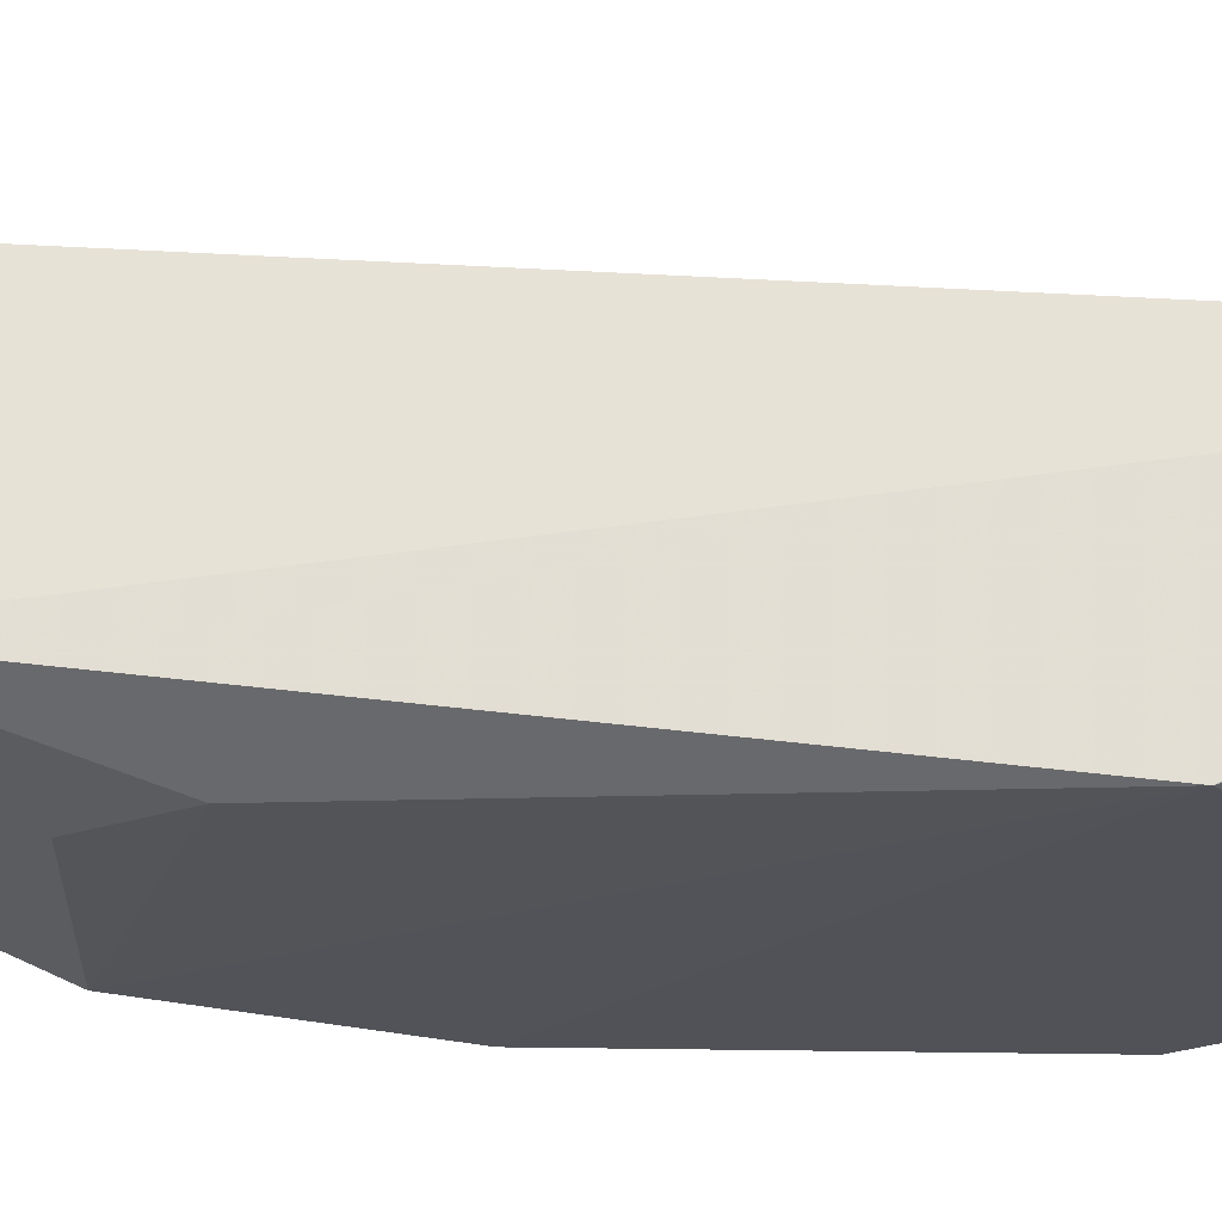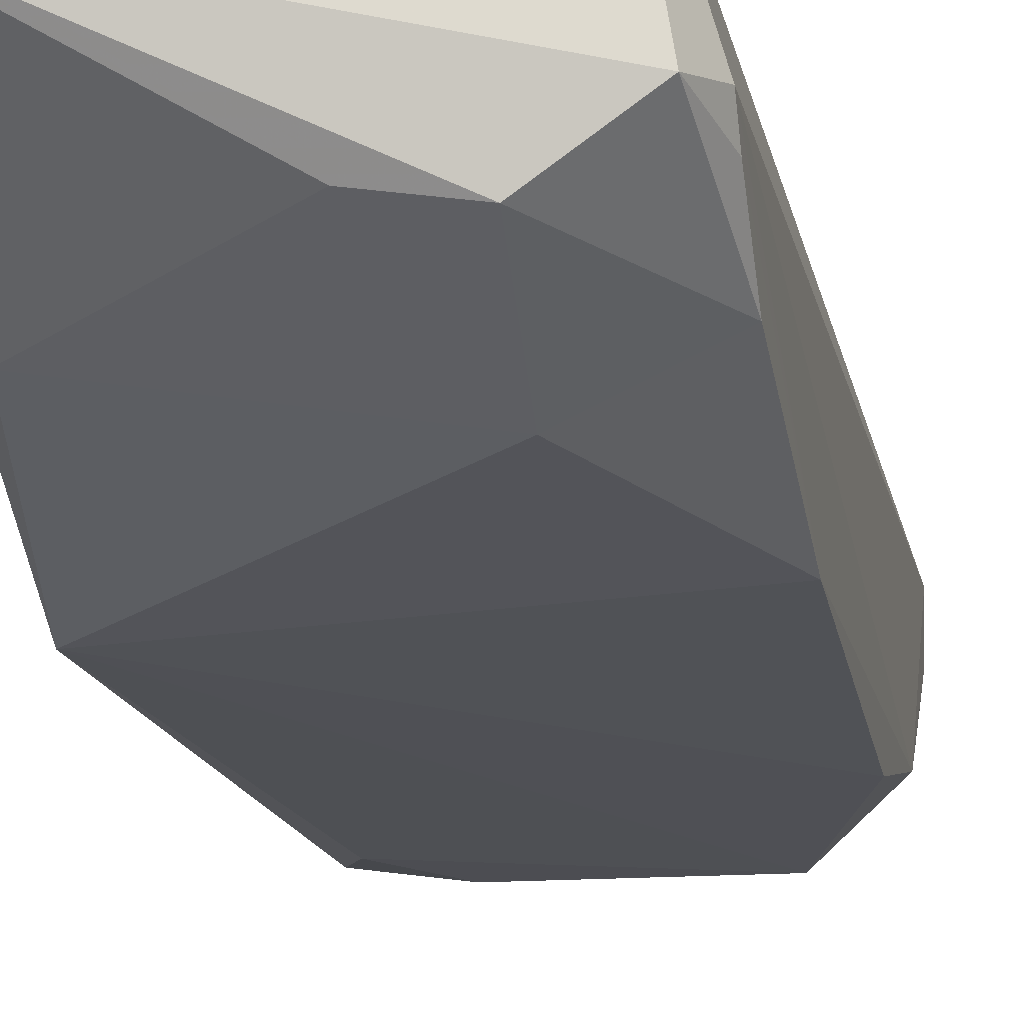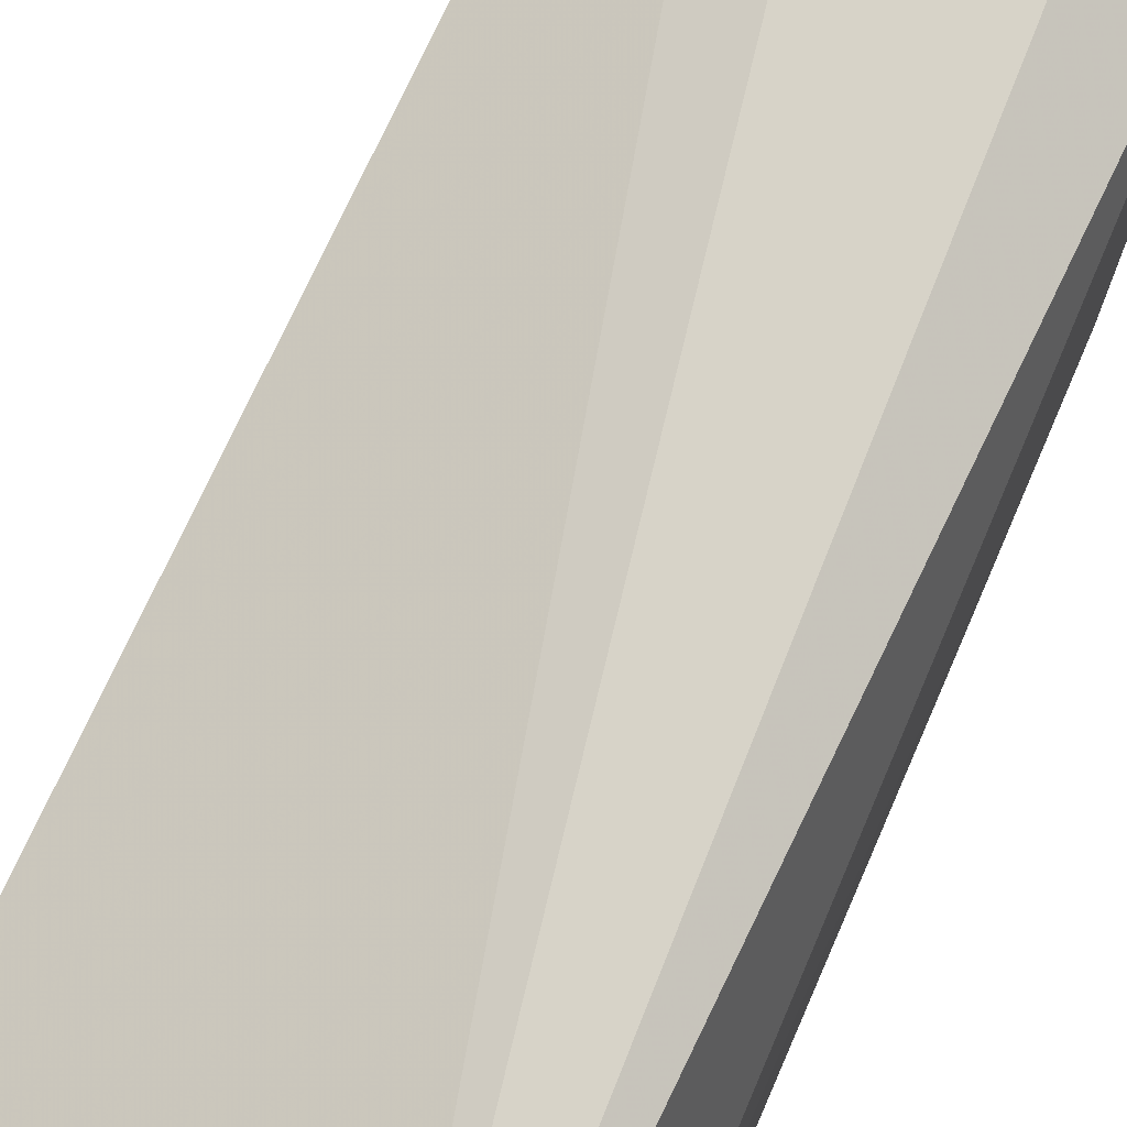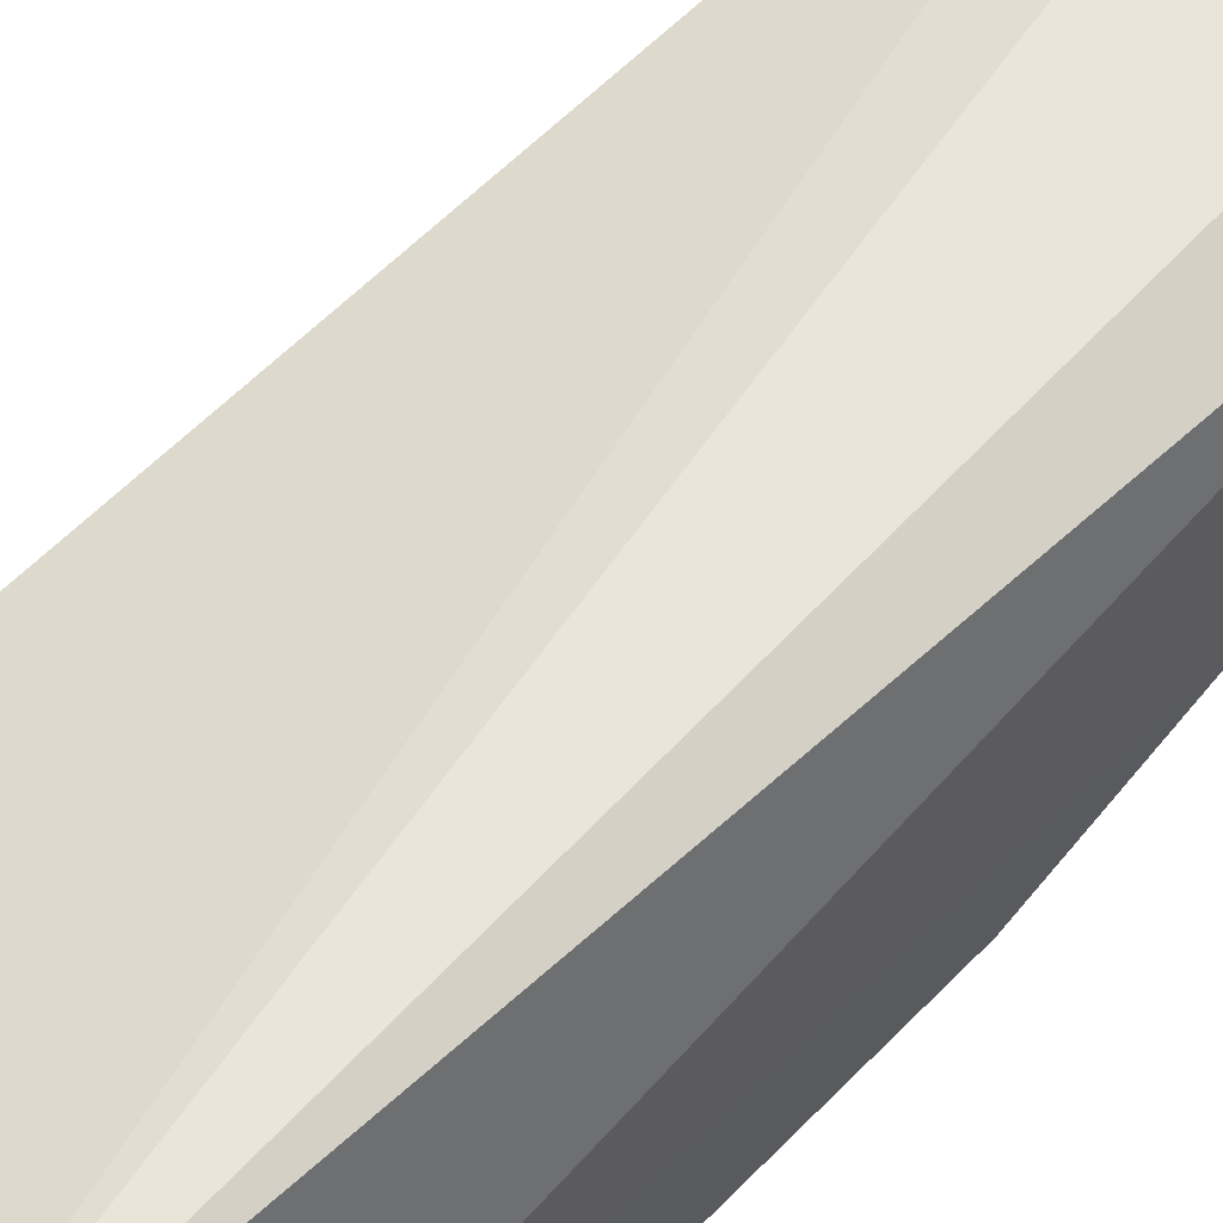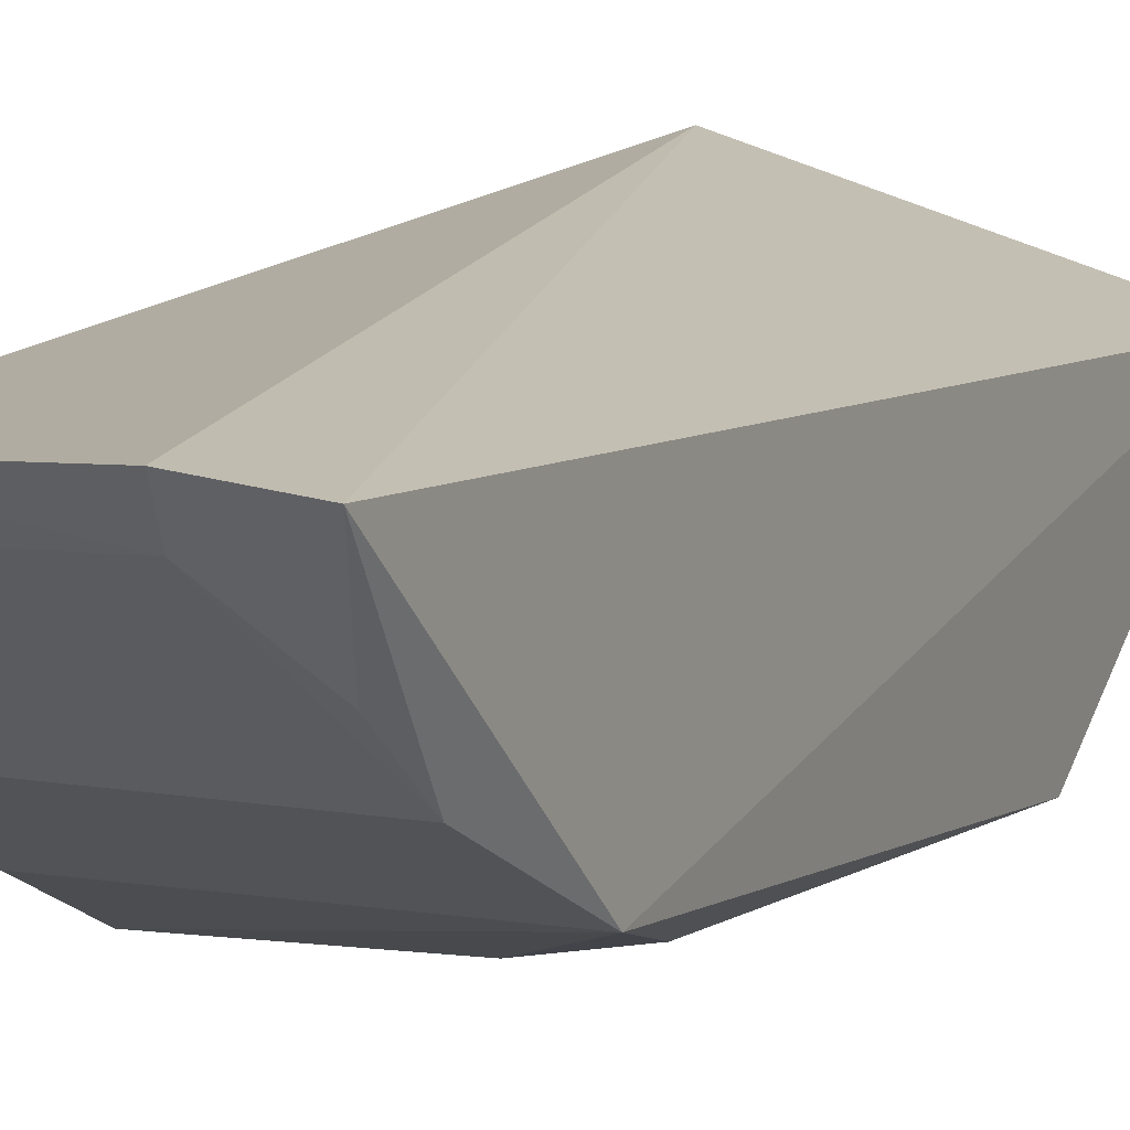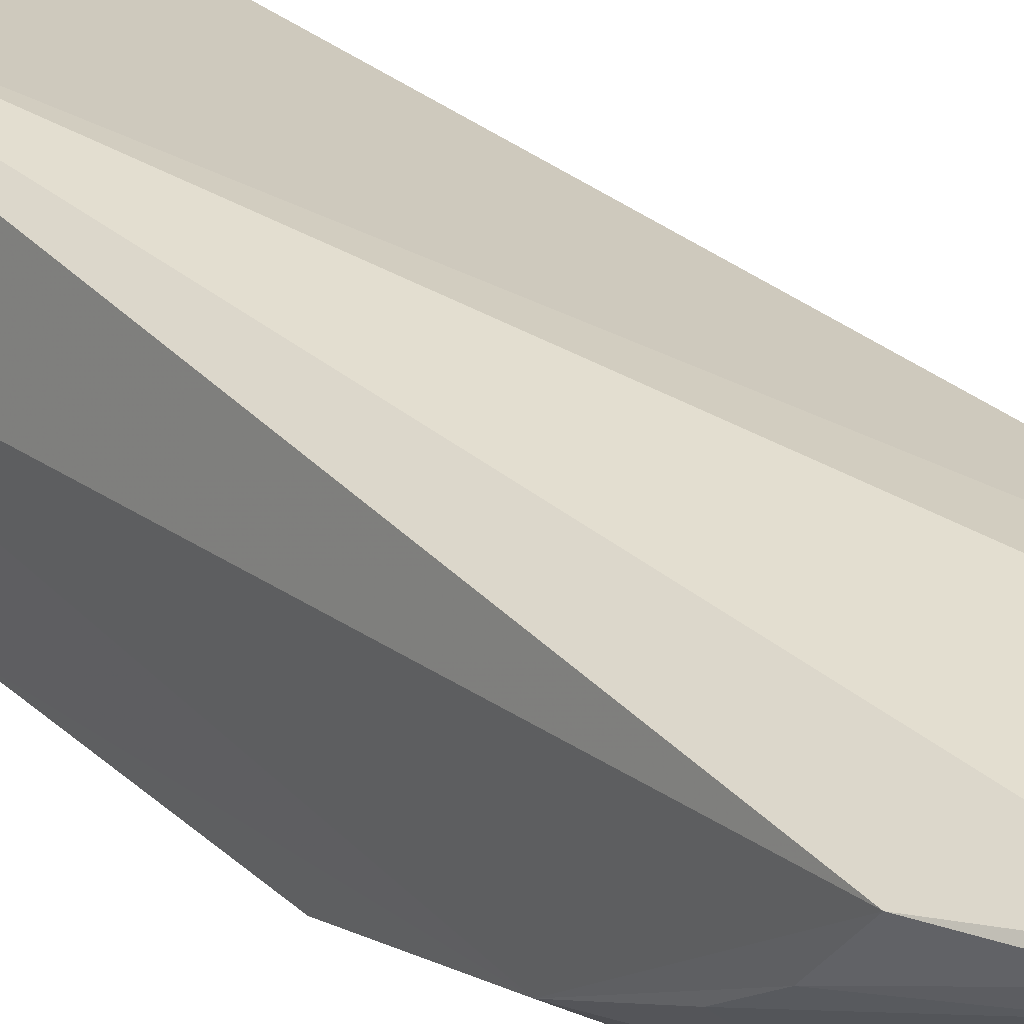
<metadata>
{"format":"obj","ext":"obj","renderer":"f3d","projection":"perspective","resolution":1024,"background":"white","views":[{"elev":-23.1,"azim":-89.3,"up":"+Y"},{"elev":-21.6,"azim":9.4,"up":"+Y"},{"elev":76.7,"azim":23.2,"up":"+Y"},{"elev":58.5,"azim":43.3,"up":"+Y"},{"elev":11.1,"azim":-159.5,"up":"+Y"},{"elev":35.5,"azim":139.1,"up":"+Y"}]}
</metadata>
<code>
v 0.1002 -0.02237 0.06909
v 0.1024 -0.03182 0.06552
v 0.1024 -0.02366 0.01823
v 0.09026 -0.02186 0.01056
v 0.08428 -0.02761 0.07114
v 0.09065 -0.03569 0.02902
v 0.09868 -0.02204 0.01008
v 0.1024 -0.03065 0.06653
v 0.08724 -0.02269 0.01251
v 0.1027 -0.0362 0.0379
v 0.08473 -0.03695 0.05258
v 0.08744 -0.02983 0.0178
v 0.0978 -0.03368 0.06805
v 0.1026 -0.03646 0.0529
v 0.09966 -0.03316 0.02327
v 0.08569 -0.03314 0.023
v 0.09972 -0.03585 0.02893
v 0.09049 -0.02377 0.01189
v 0.1015 -0.03128 0.06856
v 0.08542 -0.03374 0.0616
v 0.09759 -0.03629 0.06204
v 0.1027 -0.03318 0.02919
v 0.09991 -0.02497 0.01344
v 0.08804 -0.03595 0.0325
v 0.09817 -0.02963 0.01756
v 0.09838 -0.02384 0.01151
v 0.08814 -0.02716 0.01527
v 0.1024 -0.03404 0.06208
v 0.09426 -0.03301 0.06802
v 0.1002 -0.02303 0.01209
v 0.1025 -0.02985 0.02357
v 0.1025 -0.02737 0.02073
f 7 1 3
f 7 4 1
f 8 3 1
f 9 5 1
f 9 1 4
f 14 8 2
f 14 11 10
f 16 11 5
f 16 5 9
f 16 9 12
f 17 10 11
f 17 16 15
f 17 6 16
f 18 4 7
f 19 2 8
f 19 8 1
f 19 1 5
f 19 5 13
f 20 5 11
f 21 11 14
f 21 20 11
f 22 14 10
f 22 3 8
f 22 8 14
f 22 17 15
f 22 10 17
f 24 16 6
f 24 11 16
f 24 17 11
f 24 6 17
f 25 16 12
f 25 15 16
f 25 23 15
f 26 18 7
f 26 12 18
f 26 25 12
f 26 7 23
f 26 23 25
f 27 18 12
f 27 12 9
f 27 9 4
f 27 4 18
f 28 14 2
f 28 2 19
f 28 21 14
f 28 19 13
f 28 13 21
f 29 13 5
f 29 5 20
f 29 21 13
f 29 20 21
f 30 23 7
f 30 7 3
f 31 22 15
f 31 15 23
f 32 3 22
f 32 22 31
f 32 30 3
f 32 31 23
f 32 23 30

</code>
